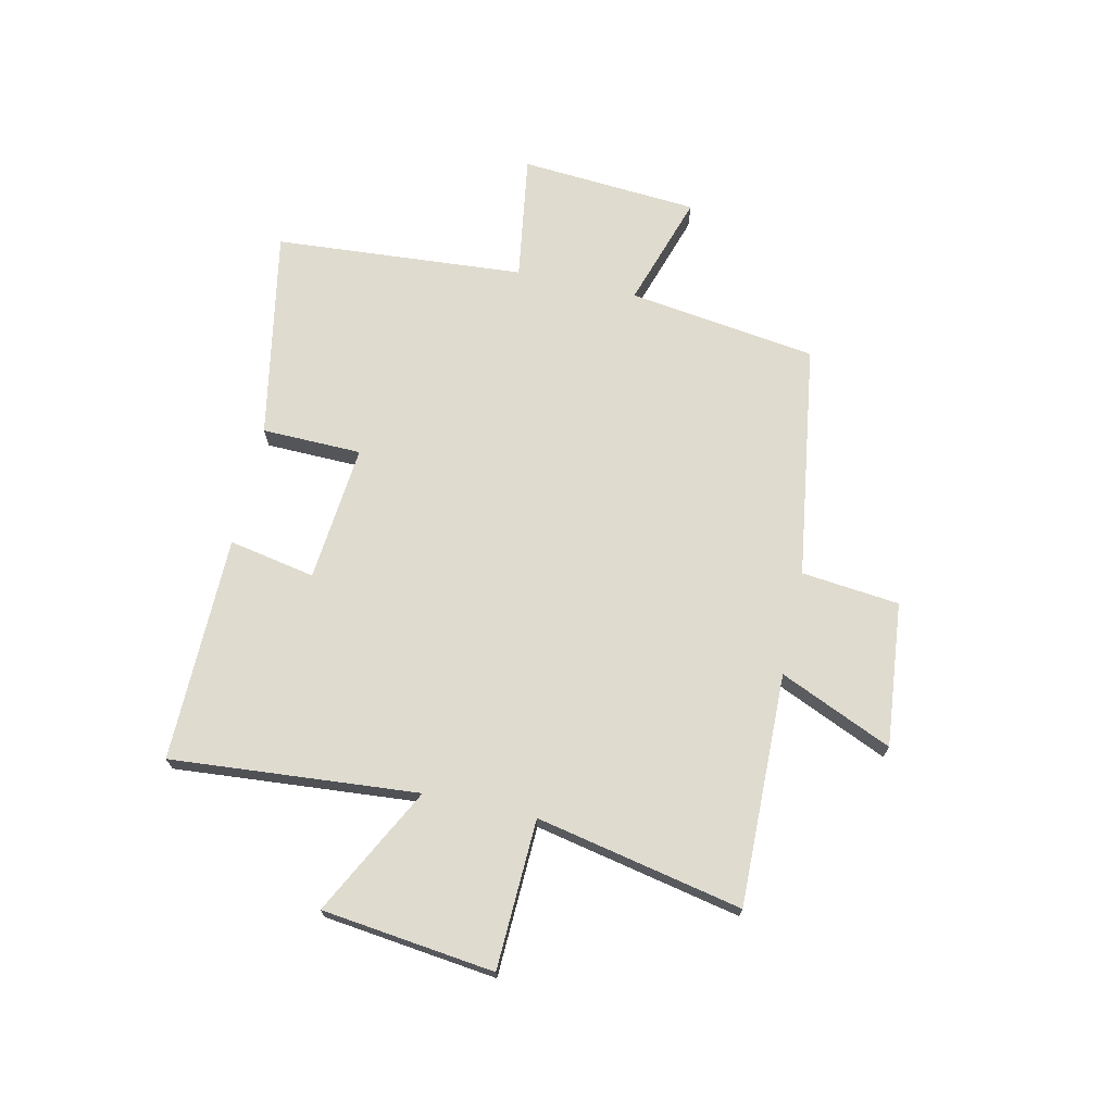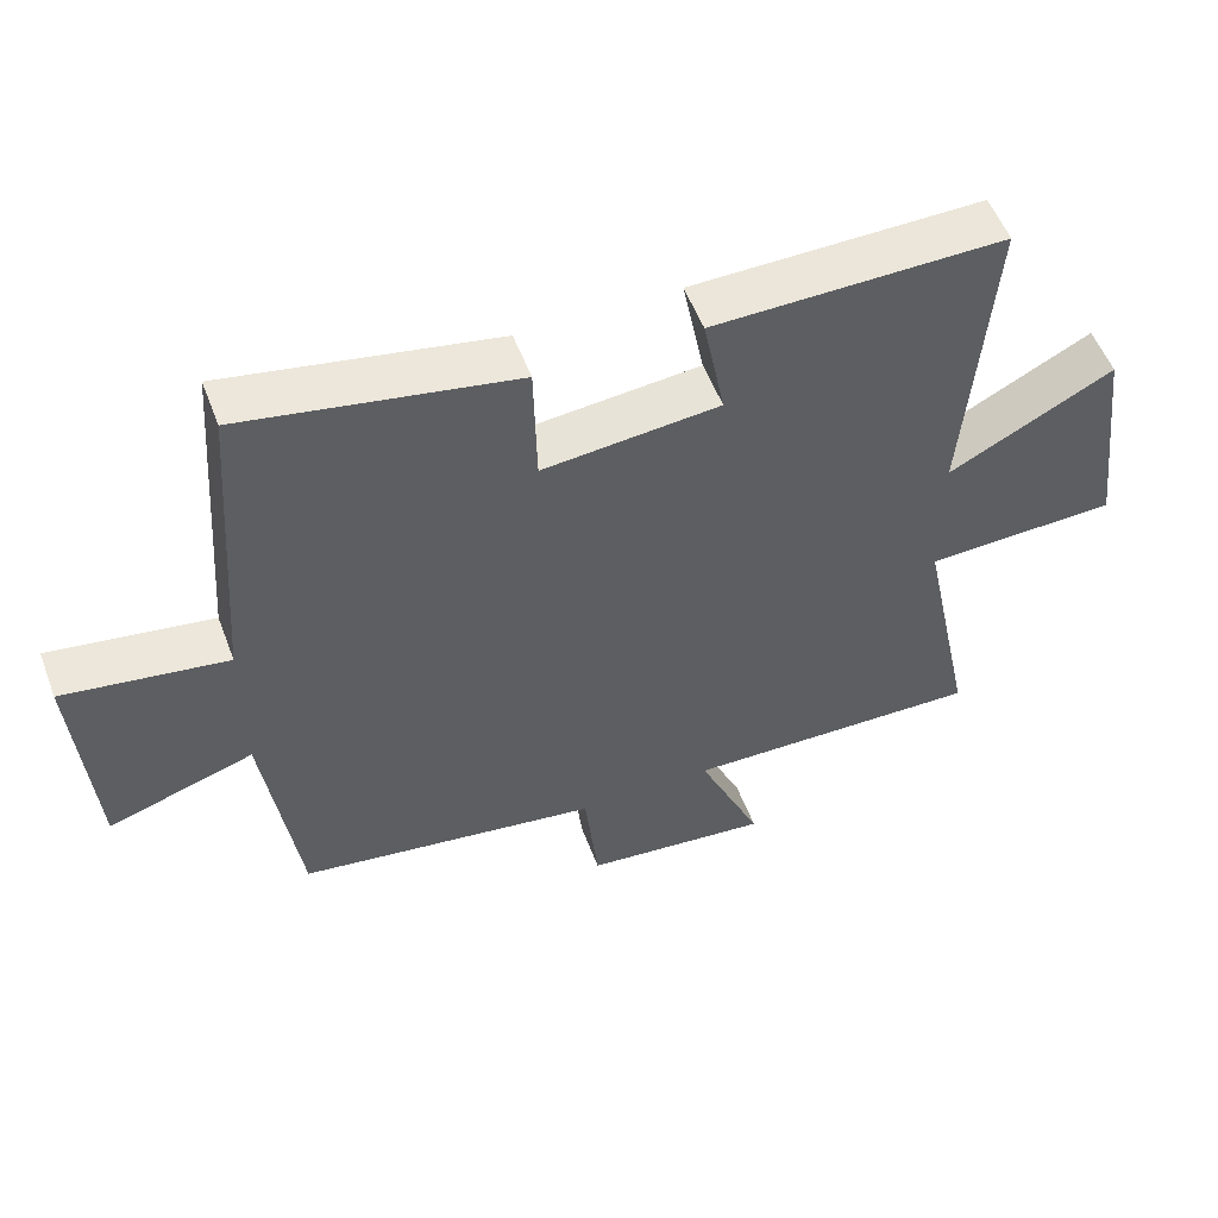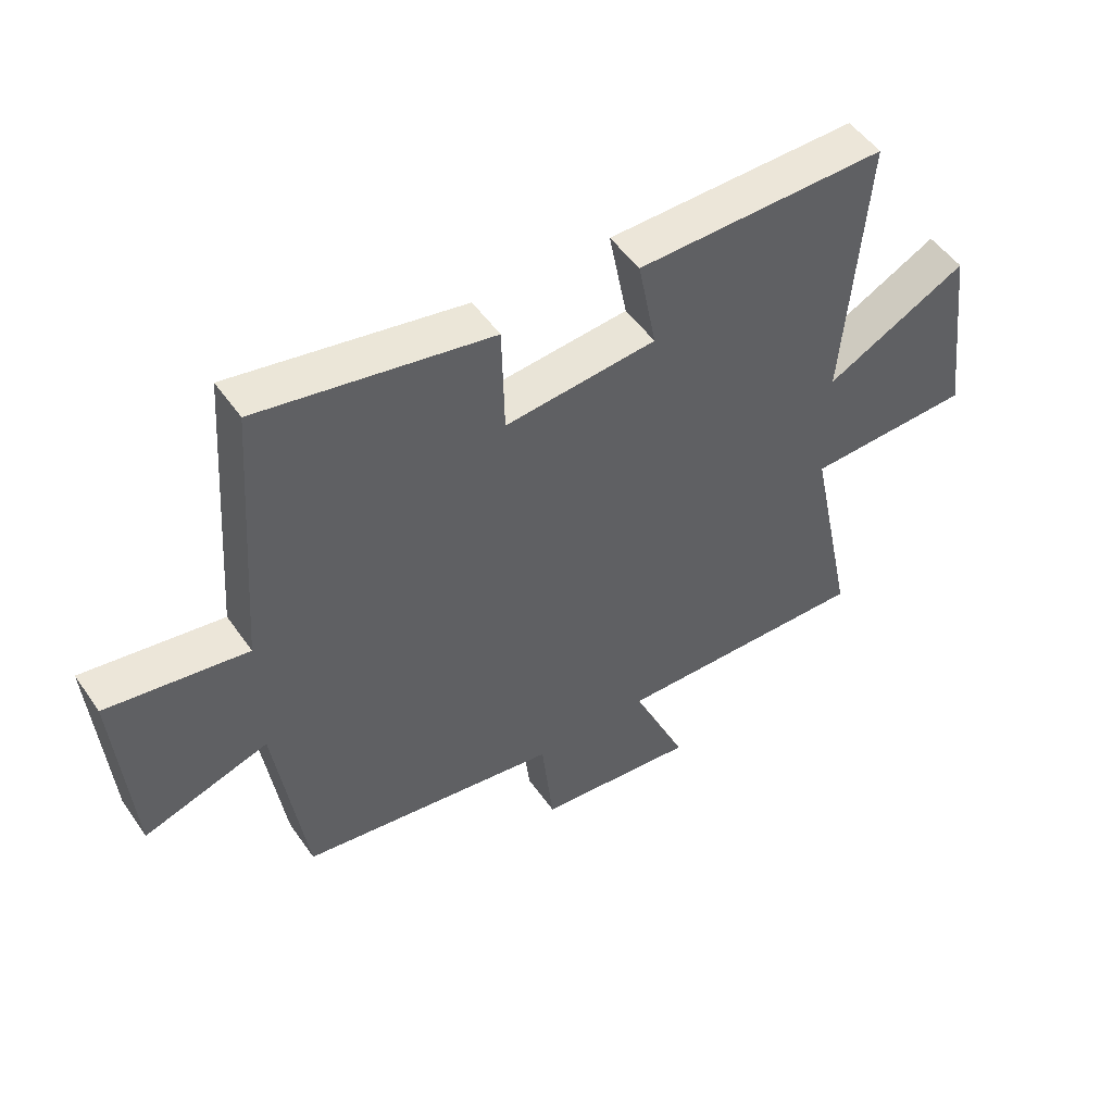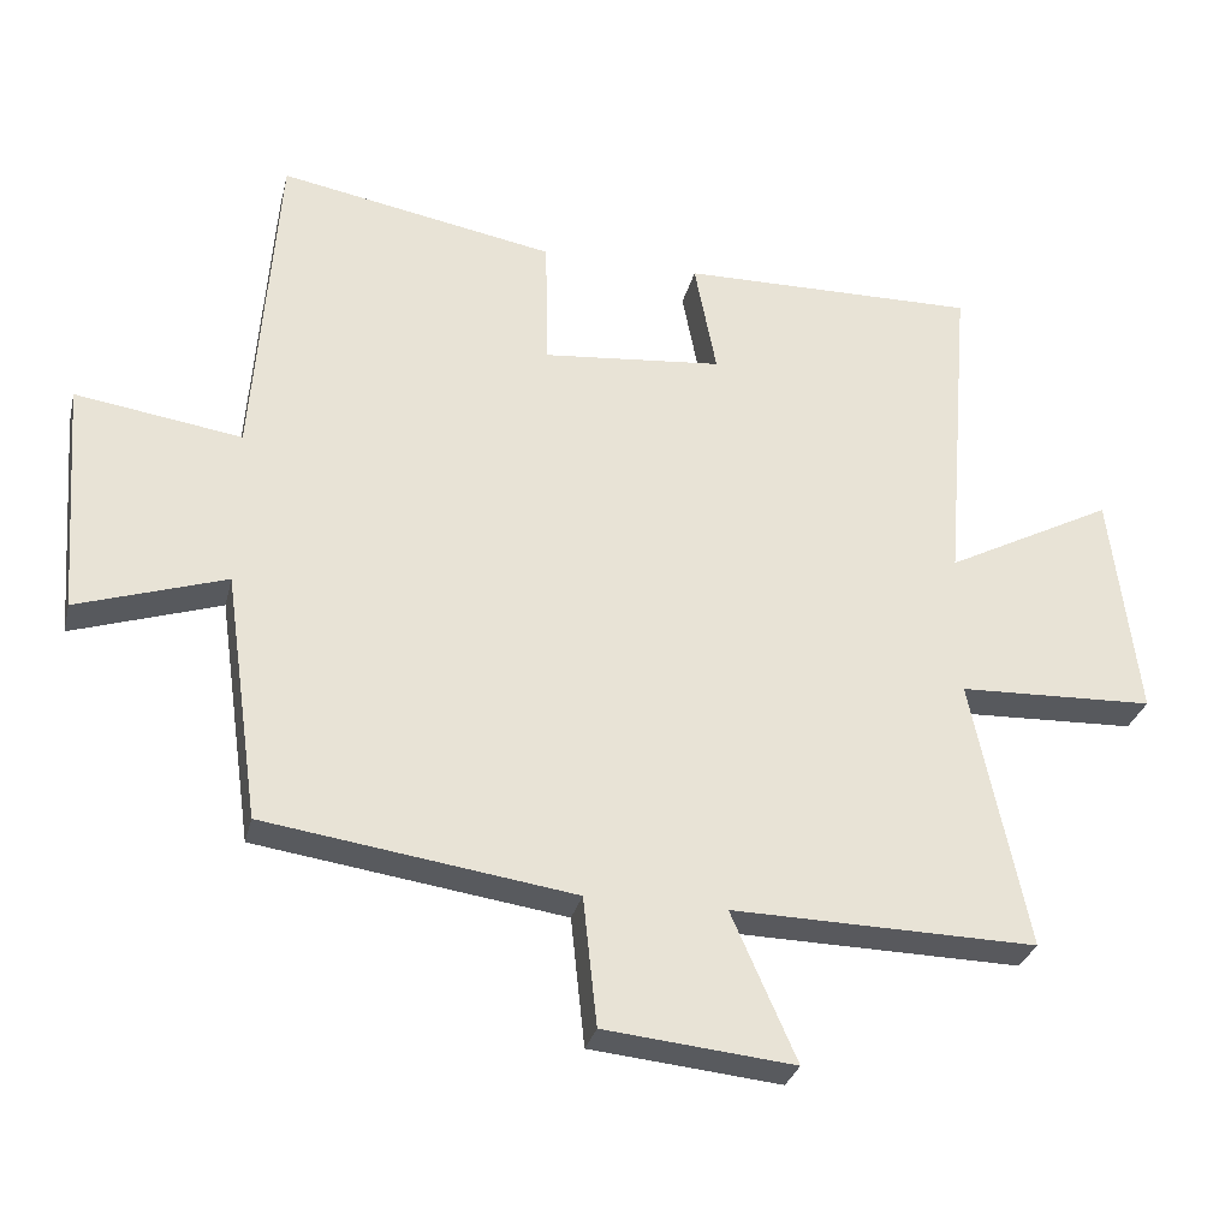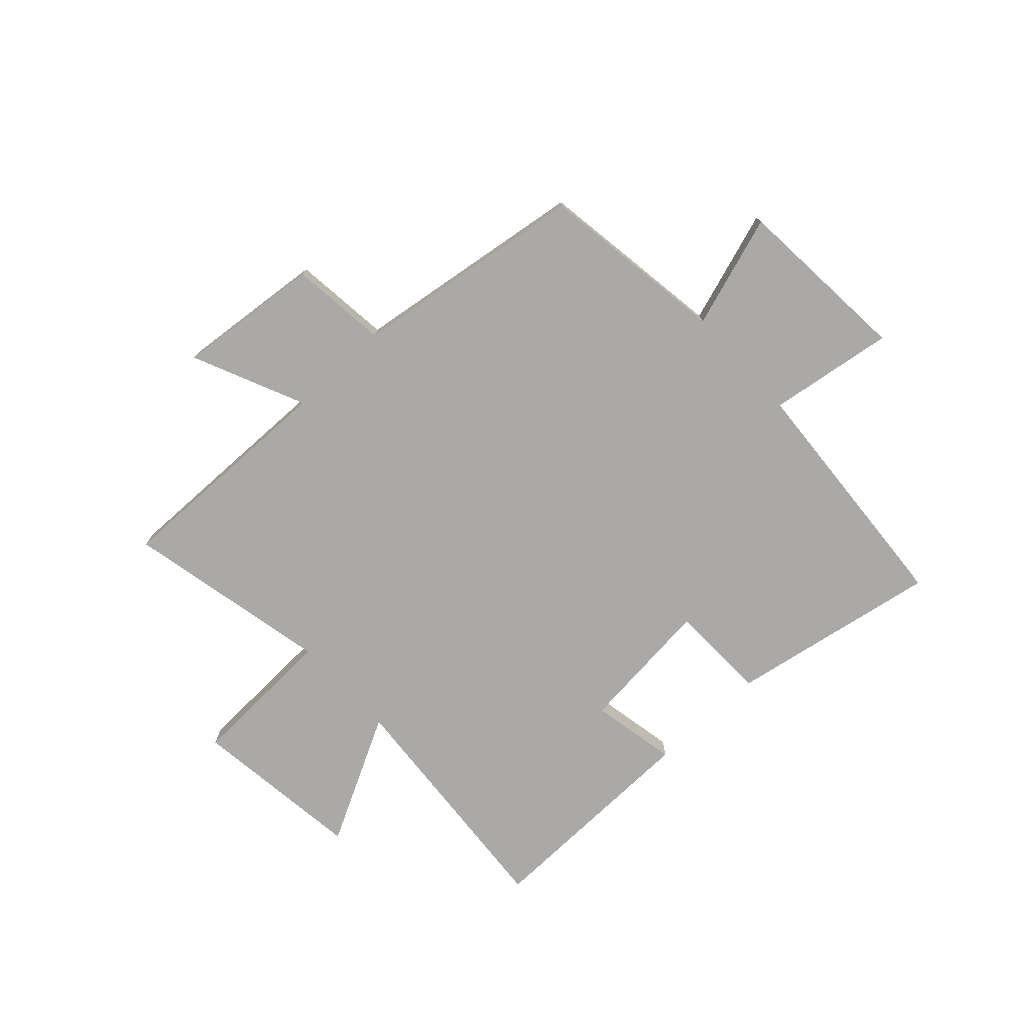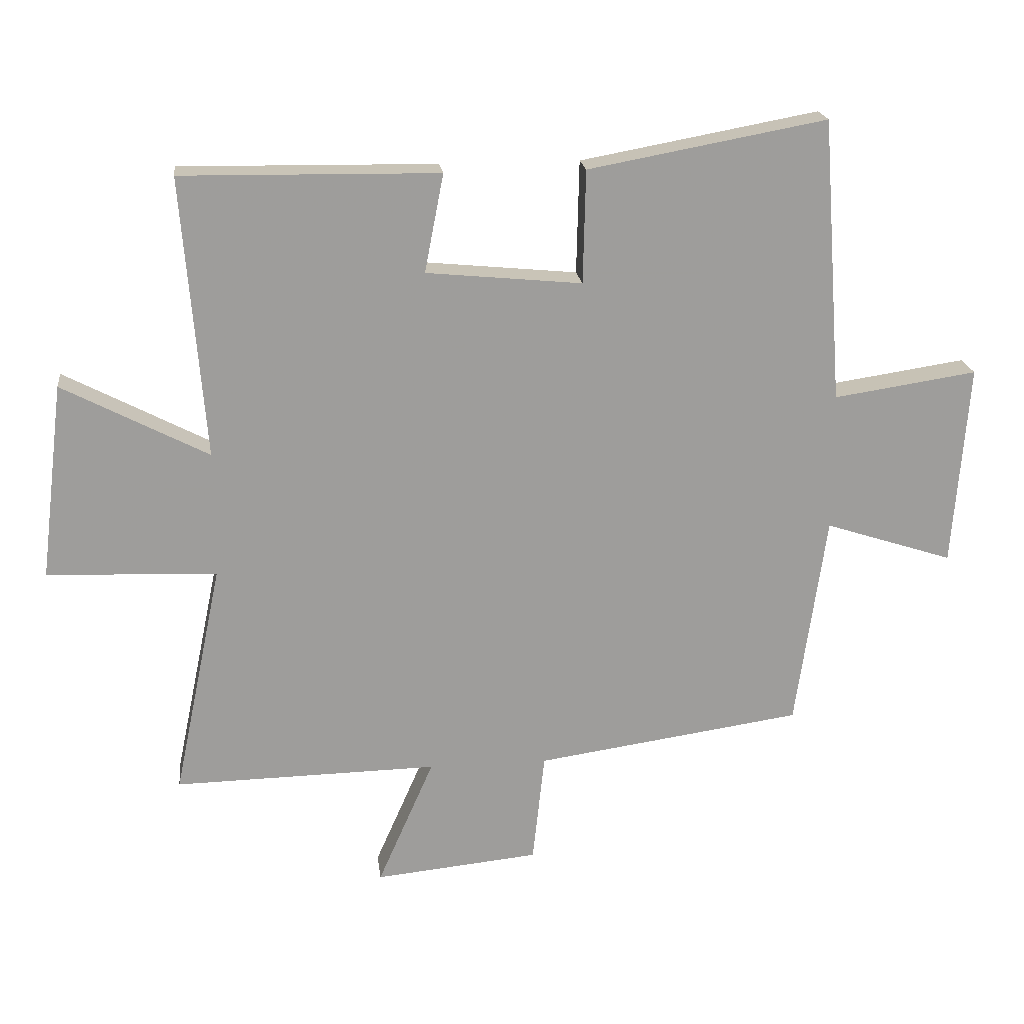
<metadata>
{"format":"obj","ext":"obj","renderer":"f3d","projection":"perspective","resolution":1024,"background":"white","views":[{"elev":70.5,"azim":102.4,"up":"+Y"},{"elev":54.0,"azim":-20.5,"up":"+Z"},{"elev":50.7,"azim":-33.7,"up":"+Z"},{"elev":-29.8,"azim":-13.3,"up":"+Z"},{"elev":-75.6,"azim":-137.1,"up":"+Y"},{"elev":20.0,"azim":173.2,"up":"+Z"}]}
</metadata>
<code>
v 0.577 0.07 -0.508
v 0.16 0.07 -0.5
v 0.249 0.07 -0.702
v -0.011 0.07 -0.676
v -0.03 0.07 -0.5
v -0.452 0.07 -0.439
v -0.5 0.07 -0.1
v -0.703 0.07 -0.166
v -0.727 0.07 0.154
v -0.5 0.07 0.12
v -0.467 0.07 0.569
v -0.09 0.07 0.5
v -0.086 0.07 0.321
v 0.16 0.07 0.345
v 0.13 0.07 0.5
v 0.536 0.07 0.506
v 0.5 0.07 0.062
v 0.73 0.07 0.182
v 0.768 0.07 -0.128
v 0.5 0.07 -0.138
v 0.577 0 -0.508
v 0.16 0 -0.5
v 0.249 0 -0.702
v -0.011 0 -0.676
v -0.03 0 -0.5
v -0.452 0 -0.439
v -0.5 0 -0.1
v -0.703 0 -0.166
v -0.727 0 0.154
v -0.5 0 0.12
v -0.467 0 0.569
v -0.09 0 0.5
v -0.086 0 0.321
v 0.16 0 0.345
v 0.13 0 0.5
v 0.536 0 0.506
v 0.5 0 0.062
v 0.73 0 0.182
v 0.768 0 -0.128
v 0.5 0 -0.138
f 17 18 19 20
f 14 15 16 17
f 13 14 17 20
f 10 11 12 13
f 20 1 2
f 13 20 2
f 10 13 2
f 7 8 9 10
f 7 10 2
f 6 7 2
f 5 6 2
f 2 3 4 5
f 40 39 38 37
f 37 36 35 34
f 40 37 34 33
f 33 32 31 30
f 22 21 40
f 22 40 33
f 22 33 30
f 30 29 28 27
f 22 30 27
f 22 27 26
f 22 26 25
f 25 24 23 22
f 1 21 22 2
f 2 22 23 3
f 3 23 24 4
f 4 24 25 5
f 5 25 26 6
f 6 26 27 7
f 7 27 28 8
f 8 28 29 9
f 9 29 30 10
f 10 30 31 11
f 11 31 32 12
f 12 32 33 13
f 13 33 34 14
f 14 34 35 15
f 15 35 36 16
f 16 36 37 17
f 17 37 38 18
f 18 38 39 19
f 19 39 40 20
f 20 40 21 1

</code>
